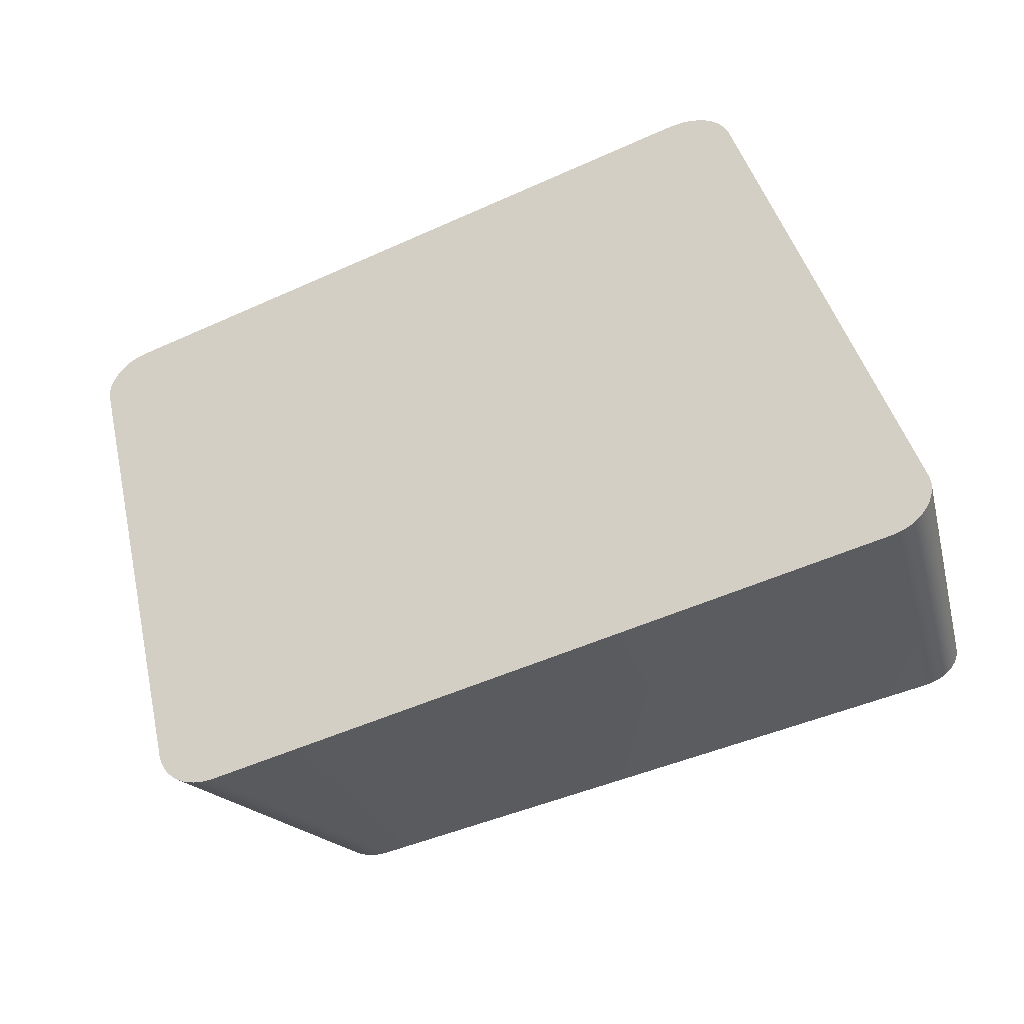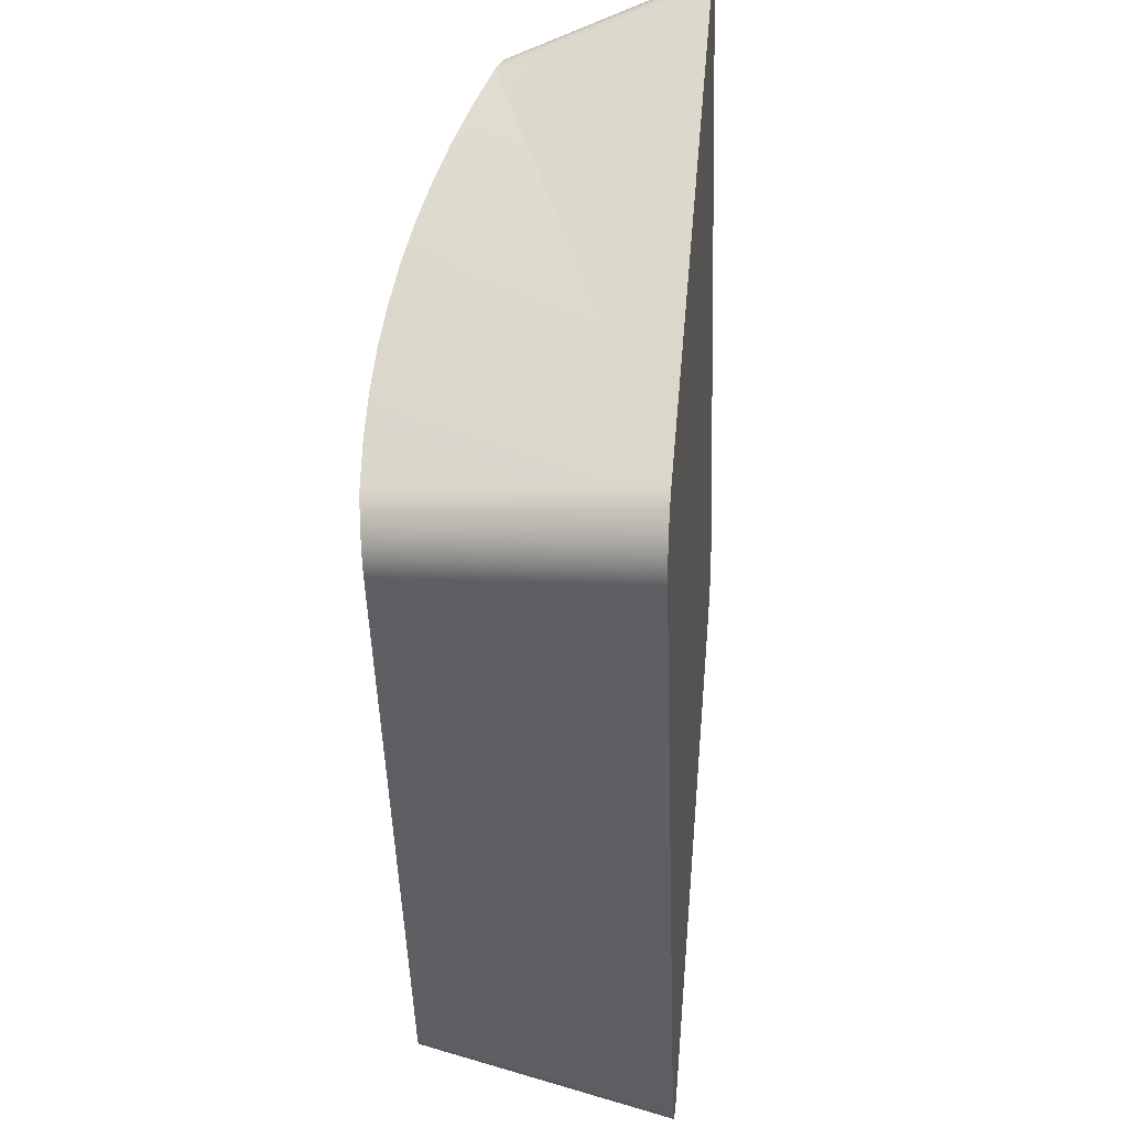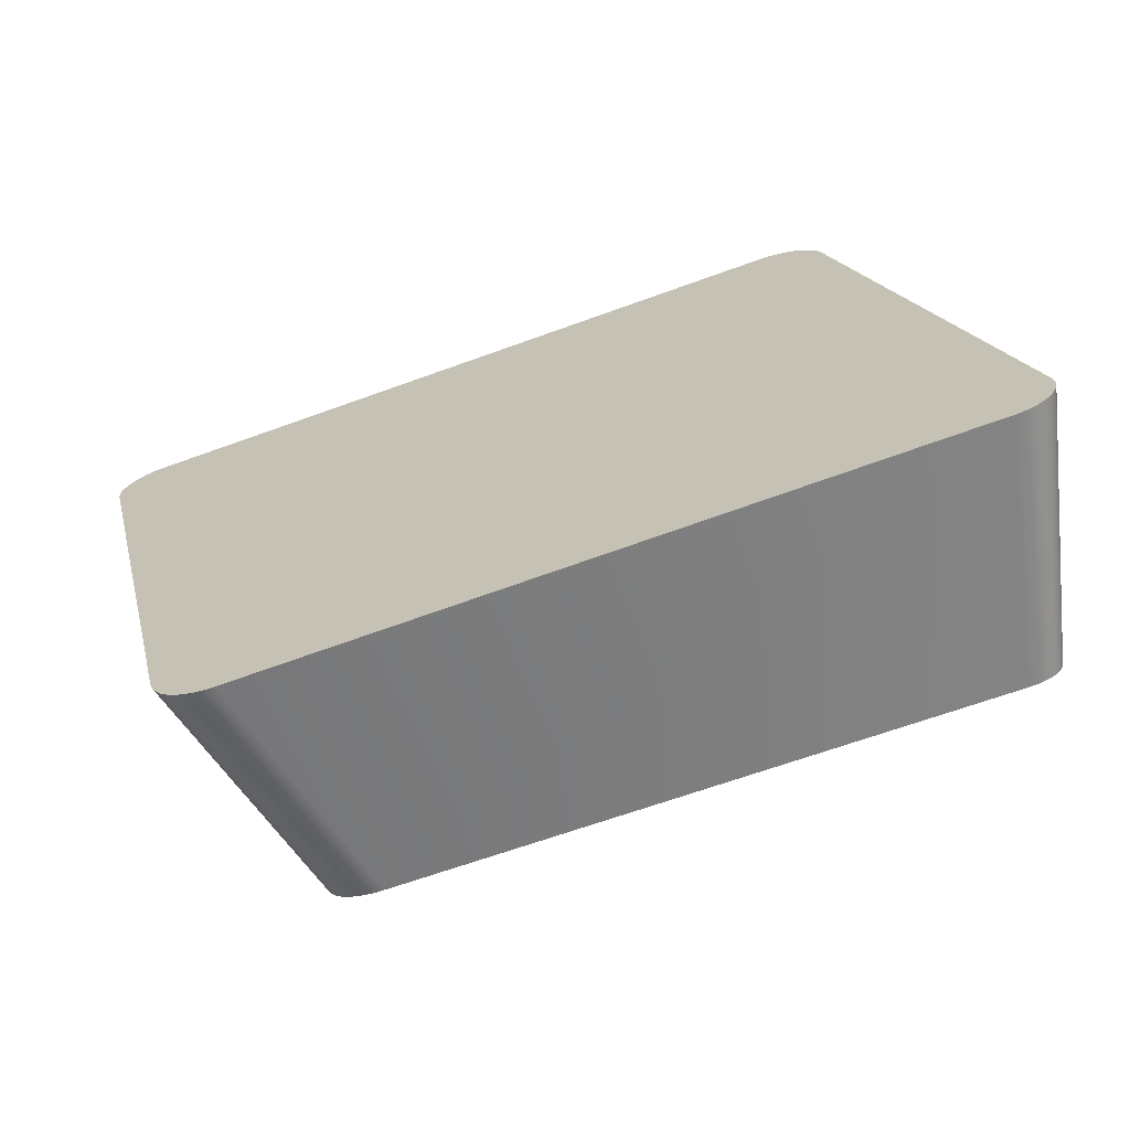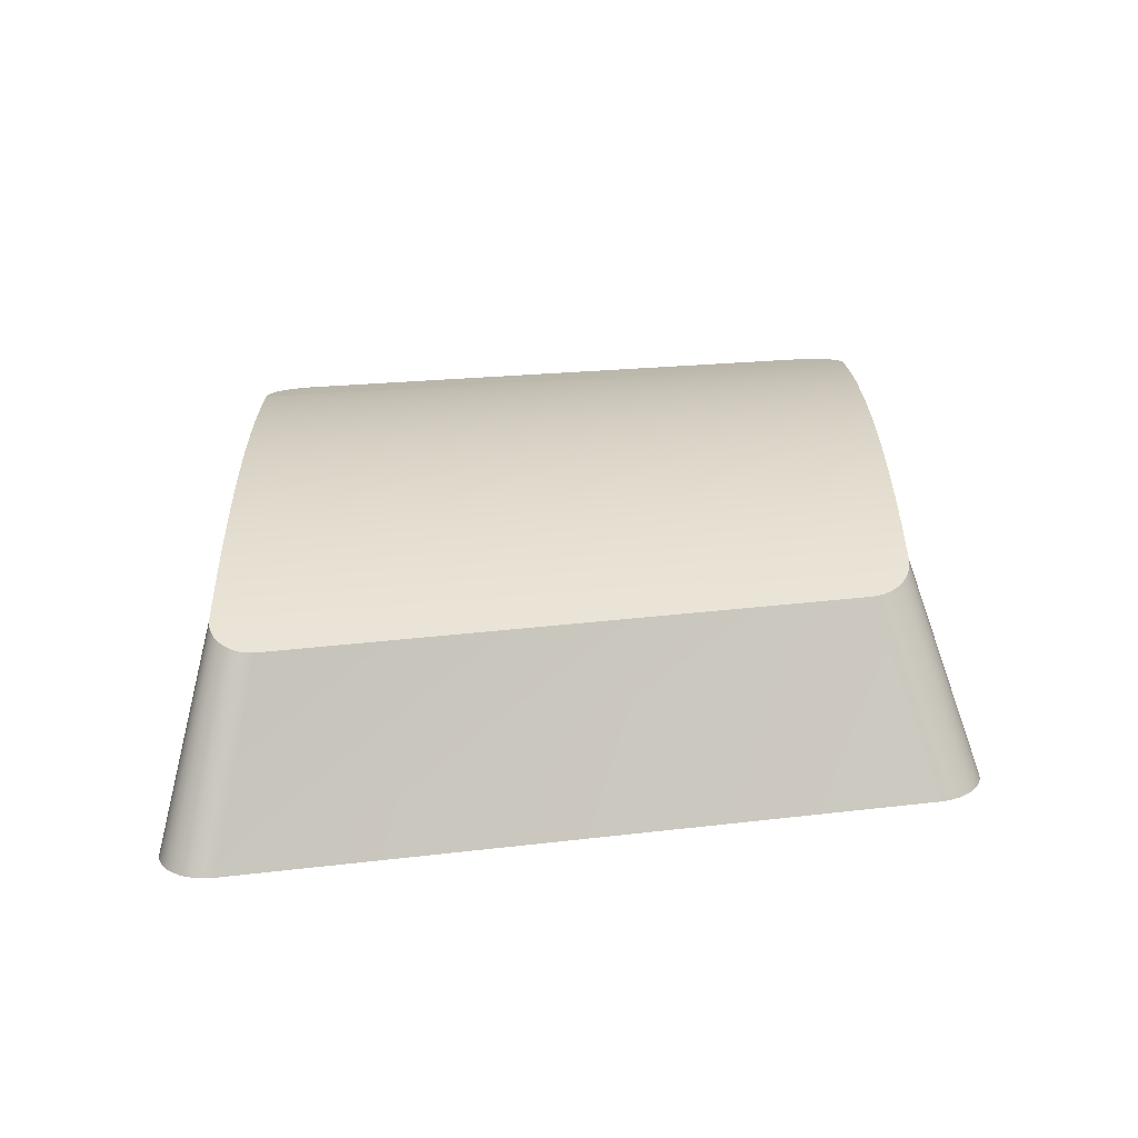
<metadata>
{"format":"obj","ext":"obj","renderer":"f3d","projection":"perspective","resolution":1024,"background":"white","views":[{"elev":-49.1,"azim":26.9,"up":"+Z"},{"elev":-48.1,"azim":-87.9,"up":"+Z"},{"elev":-73.8,"azim":19.5,"up":"+Z"},{"elev":15.6,"azim":-15.1,"up":"+Y"}]}
</metadata>
<code>
o group_62/ID681#ID681
v -0.8102 -0.003318 0.2611
v -0.8103 -0.003468 0.2626
v -0.8103 -0.003392 0.2618
v -0.8102 -0.003542 0.2633
v -0.7966 0.003408 0.1938
v -0.81 -0.003613 0.264
v -0.8097 -0.003681 0.2647
v -0.8092 -0.003743 0.2653
v -0.8087 -0.003798 0.2659
v -0.8081 -0.003845 0.2663
v -0.8075 -0.003883 0.2667
v -0.8068 -0.003912 0.267
v -0.806 -0.003929 0.2672
v -0.8053 -0.003936 0.2672
v -0.7248 -0.003936 0.2672
v -0.7964 0.003493 0.1929
v -0.796 0.003575 0.1921
v -0.7956 0.003653 0.1913
v -0.7951 0.003726 0.1906
v -0.7945 0.003793 0.19
v -0.7939 0.003852 0.1894
v -0.7931 0.003904 0.1888
v -0.7924 0.003947 0.1884
v -0.7915 0.003981 0.1881
v -0.7907 0.004006 0.1878
v -0.7898 0.004021 0.1877
v -0.7889 0.004026 0.1876
v -0.7084 0.004026 0.1876
v -0.7239 -0.003931 0.2672
v -0.723 -0.003916 0.267
v -0.7221 -0.003892 0.2668
v -0.7213 -0.003857 0.2665
v -0.7205 -0.003814 0.266
v -0.7198 -0.003762 0.2655
v -0.7192 -0.003703 0.2649
v -0.7186 -0.003636 0.2642
v -0.7181 -0.003564 0.2635
v -0.7177 -0.003486 0.2627
v -0.7173 -0.003403 0.2619
v -0.7171 -0.003318 0.2611
v -0.7034 0.003408 0.1938
v -0.7076 0.00402 0.1877
v -0.7069 0.004004 0.1878
v -0.7062 0.003976 0.1881
v -0.7055 0.003938 0.1885
v -0.7049 0.003891 0.189
v -0.7044 0.003836 0.1895
v -0.704 0.003773 0.1901
v -0.7037 0.003705 0.1908
v -0.7034 0.003633 0.1915
v -0.7033 0.003483 0.1931
v -0.7033 0.003558 0.1923
v -0.7966 0.003408 0.1938
v -0.8102 -0.003318 0.2611
v -0.8035 0.02046 0.2565
v -0.7964 0.003493 0.1929
v -0.7896 0.03304 0.2011
v -0.796 0.003575 0.1921
v -0.7893 0.03302 0.2004
v -0.7956 0.003653 0.1913
v -0.7951 0.003726 0.1906
v -0.7885 0.03299 0.1991
v -0.7945 0.003793 0.19
v -0.788 0.03297 0.1985
v -0.7874 0.03296 0.198
v -0.7939 0.003852 0.1894
v -0.7931 0.003904 0.1888
v -0.7868 0.03295 0.1976
v -0.7924 0.003947 0.1884
v -0.7861 0.03294 0.1972
v -0.7915 0.003981 0.1881
v -0.7854 0.03293 0.1969
v -0.7907 0.004006 0.1878
v -0.7846 0.03293 0.1967
v -0.7898 0.004021 0.1877
v -0.7839 0.03293 0.1965
v -0.7889 0.004026 0.1876
v -0.7831 0.03293 0.1965
v -0.7084 0.004026 0.1876
v -0.7142 0.03312 0.1945
v -0.7076 0.00402 0.1877
v -0.7136 0.03312 0.1946
v -0.7069 0.004004 0.1878
v -0.7129 0.03313 0.1947
v -0.7062 0.003976 0.1881
v -0.7123 0.03314 0.1949
v -0.7055 0.003938 0.1885
v -0.7118 0.03315 0.1952
v -0.7049 0.003891 0.189
v -0.7113 0.03316 0.1956
v -0.7044 0.003836 0.1895
v -0.7109 0.03317 0.196
v -0.704 0.003773 0.1901
v -0.7102 0.03321 0.1971
v -0.7037 0.003705 0.1908
v -0.7101 0.03323 0.1977
v -0.7034 0.003633 0.1915
v -0.71 0.03324 0.1983
v -0.7033 0.003558 0.1923
v -0.7033 0.003483 0.1931
v -0.71 0.03326 0.1989
v -0.7034 0.003408 0.1938
v -0.7238 0.02068 0.2543
v -0.7171 -0.003318 0.2611
v -0.724 0.02033 0.2549
v -0.7173 -0.003403 0.2619
v -0.7243 0.01999 0.2556
v -0.7177 -0.003486 0.2627
v -0.7247 0.01967 0.2562
v -0.7181 -0.003564 0.2635
v -0.7252 0.01937 0.2568
v -0.7186 -0.003636 0.2642
v -0.7257 0.0191 0.2573
v -0.7192 -0.003703 0.2649
v -0.7198 -0.003762 0.2655
v -0.7263 0.01886 0.2578
v -0.7205 -0.003814 0.266
v -0.7269 0.01864 0.2583
v -0.7213 -0.003857 0.2665
v -0.7283 0.01832 0.2589
v -0.7221 -0.003892 0.2668
v -0.723 -0.003916 0.267
v -0.729 0.01822 0.2591
v -0.7239 -0.003931 0.2672
v -0.7298 0.01815 0.2593
v -0.7248 -0.003936 0.2672
v -0.7305 0.01813 0.2593
v -0.8053 -0.003936 0.2672
v -0.7995 0.01794 0.2612
v -0.806 -0.003929 0.2672
v -0.8001 0.01797 0.2612
v -0.8068 -0.003912 0.267
v -0.8007 0.01804 0.2611
v -0.8075 -0.003883 0.2667
v -0.8013 0.01815 0.2609
v -0.8081 -0.003845 0.2663
v -0.8019 0.0183 0.2606
v -0.8087 -0.003798 0.2659
v -0.8024 0.0185 0.2602
v -0.8092 -0.003743 0.2653
v -0.8028 0.01872 0.2598
v -0.8097 -0.003681 0.2647
v -0.8034 0.01925 0.2588
v -0.81 -0.003613 0.264
v -0.8102 -0.003542 0.2633
v -0.8037 0.01985 0.2577
v -0.8103 -0.003468 0.2626
v -0.8036 0.02015 0.2571
v -0.8103 -0.003392 0.2618
v -0.8035 0.02055 0.2563
v -0.7899 0.03306 0.2018
v -0.789 0.033 0.1997
v -0.7105 0.03319 0.1965
v -0.7101 0.03328 0.1996
v -0.7238 0.02077 0.2541
v -0.7276 0.01846 0.2586
v -0.8031 0.01897 0.2593
v -0.8036 0.01954 0.2583
v -0.8036 0.01954 0.2583
v -0.8036 0.02015 0.2571
v -0.8037 0.01985 0.2577
v -0.8035 0.02046 0.2565
v -0.8034 0.01925 0.2588
v -0.8035 0.02055 0.2563
v -0.7238 0.02077 0.2541
v -0.8031 0.01897 0.2593
v -0.8028 0.01872 0.2598
v -0.8024 0.0185 0.2602
v -0.8019 0.0183 0.2606
v -0.8013 0.01815 0.2609
v -0.8007 0.01804 0.2611
v -0.8001 0.01797 0.2612
v -0.7995 0.01794 0.2612
v -0.7305 0.01813 0.2593
v -0.7298 0.01815 0.2593
v -0.729 0.01822 0.2591
v -0.7283 0.01832 0.2589
v -0.7276 0.01846 0.2586
v -0.7269 0.01864 0.2583
v -0.7263 0.01886 0.2578
v -0.7257 0.0191 0.2573
v -0.7252 0.01937 0.2568
v -0.7247 0.01967 0.2562
v -0.7243 0.01999 0.2556
v -0.724 0.02033 0.2549
v -0.7238 0.02068 0.2543
v -0.8022 0.02293 0.2512
v -0.7103 0.03329 0.2
v -0.7899 0.03306 0.2018
v -0.79 0.03307 0.2022
v -0.7896 0.03304 0.2011
v -0.7893 0.03302 0.2004
v -0.789 0.033 0.1997
v -0.7885 0.03299 0.1991
v -0.788 0.03297 0.1985
v -0.7874 0.03296 0.198
v -0.7868 0.03295 0.1976
v -0.7861 0.03294 0.1972
v -0.7854 0.03293 0.1969
v -0.7846 0.03293 0.1967
v -0.7839 0.03293 0.1965
v -0.7831 0.03293 0.1965
v -0.7142 0.03312 0.1945
v -0.7136 0.03312 0.1946
v -0.7129 0.03313 0.1947
v -0.7123 0.03314 0.1949
v -0.7118 0.03315 0.1952
v -0.7113 0.03316 0.1956
v -0.7109 0.03317 0.196
v -0.7105 0.03319 0.1965
v -0.7102 0.03321 0.1971
v -0.7101 0.03328 0.1996
v -0.7101 0.03323 0.1977
v -0.71 0.03326 0.1989
v -0.71 0.03324 0.1983
v -0.79 0.03307 0.2022
v -0.7103 0.03329 0.2
v -0.7224 0.02315 0.249
v -0.8022 0.02293 0.2512
v -0.7224 0.02315 0.249
v -0.8008 0.02507 0.246
v -0.7116 0.03319 0.2056
v -0.7913 0.03297 0.2078
v -0.7913 0.03297 0.2078
v -0.7116 0.03319 0.2056
v -0.7211 0.02529 0.2437
v -0.8008 0.02507 0.246
v -0.7211 0.02529 0.2437
v -0.7995 0.02696 0.2407
v -0.713 0.03283 0.2111
v -0.7927 0.03261 0.2134
v -0.7927 0.03261 0.2134
v -0.713 0.03283 0.2111
v -0.7198 0.02718 0.2384
v -0.7995 0.02696 0.2407
v -0.7198 0.02718 0.2384
v -0.7982 0.0286 0.2353
v -0.7144 0.03222 0.2167
v -0.7941 0.03199 0.2189
v -0.7941 0.03199 0.2189
v -0.7144 0.03222 0.2167
v -0.7184 0.02882 0.2331
v -0.7982 0.0286 0.2353
v -0.7184 0.02882 0.2331
v -0.7974 0.02933 0.2324
v -0.7968 0.02999 0.2299
v -0.7157 0.03134 0.2222
v -0.7954 0.03112 0.2244
v -0.7954 0.03112 0.2244
v -0.7157 0.03134 0.2222
v -0.7177 0.02955 0.2302
v -0.7171 0.03021 0.2276
v -0.7974 0.02933 0.2324
v -0.7968 0.02999 0.2299
v -0.7171 0.03021 0.2276
v -0.7177 0.02955 0.2302
f 1 2 3
f 3 2 1
f 2 1 4
f 4 1 2
f 4 1 5
f 5 1 4
f 4 5 6
f 6 5 4
f 6 5 7
f 7 5 6
f 7 5 8
f 8 5 7
f 8 5 9
f 9 5 8
f 9 5 10
f 10 5 9
f 10 5 11
f 11 5 10
f 11 5 12
f 12 5 11
f 12 5 13
f 13 5 12
f 13 5 14
f 14 5 13
f 14 5 15
f 15 5 14
f 15 5 16
f 16 5 15
f 15 16 17
f 17 16 15
f 15 17 18
f 18 17 15
f 15 18 19
f 19 18 15
f 15 19 20
f 20 19 15
f 15 20 21
f 21 20 15
f 15 21 22
f 22 21 15
f 15 22 23
f 23 22 15
f 15 23 24
f 24 23 15
f 15 24 25
f 25 24 15
f 15 25 26
f 26 25 15
f 15 26 27
f 27 26 15
f 15 27 28
f 28 27 15
f 15 28 29
f 29 28 15
f 29 28 30
f 30 28 29
f 30 28 31
f 31 28 30
f 31 28 32
f 32 28 31
f 32 28 33
f 33 28 32
f 33 28 34
f 34 28 33
f 34 28 35
f 35 28 34
f 35 28 36
f 36 28 35
f 36 28 37
f 37 28 36
f 37 28 38
f 38 28 37
f 38 28 39
f 39 28 38
f 39 28 40
f 40 28 39
f 40 28 41
f 41 28 40
f 41 28 42
f 42 28 41
f 41 42 43
f 43 42 41
f 41 43 44
f 44 43 41
f 41 44 45
f 45 44 41
f 41 45 46
f 46 45 41
f 41 46 47
f 47 46 41
f 41 47 48
f 48 47 41
f 41 48 49
f 49 48 41
f 41 49 50
f 50 49 41
f 41 50 51
f 51 50 41
f 51 50 52
f 52 50 51
f 53 54 55
f 55 54 53
f 56 53 57
f 57 53 56
f 58 56 59
f 59 56 58
f 60 58 59
f 59 58 60
f 61 60 62
f 62 60 61
f 63 61 64
f 64 61 63
f 65 66 63
f 63 66 65
f 65 67 66
f 66 67 65
f 68 69 67
f 67 69 68
f 70 71 69
f 69 71 70
f 72 73 71
f 71 73 72
f 74 75 73
f 73 75 74
f 76 77 75
f 75 77 76
f 78 79 77
f 77 79 78
f 80 81 79
f 79 81 80
f 82 83 81
f 81 83 82
f 84 85 83
f 83 85 84
f 86 87 85
f 85 87 86
f 88 89 87
f 87 89 88
f 89 90 91
f 91 90 89
f 91 92 93
f 93 92 91
f 93 94 95
f 95 94 93
f 95 96 97
f 97 96 95
f 97 98 99
f 99 98 97
f 99 98 100
f 100 98 99
f 100 101 102
f 102 101 100
f 102 103 104
f 104 103 102
f 105 106 104
f 104 106 105
f 107 108 106
f 106 108 107
f 109 110 108
f 108 110 109
f 111 112 110
f 110 112 111
f 113 114 112
f 112 114 113
f 113 115 114
f 114 115 113
f 116 117 115
f 115 117 116
f 118 119 117
f 117 119 118
f 120 121 119
f 119 121 120
f 120 122 121
f 121 122 120
f 123 124 122
f 122 124 123
f 125 126 124
f 124 126 125
f 127 128 126
f 126 128 127
f 129 130 128
f 128 130 129
f 131 132 130
f 130 132 131
f 133 134 132
f 132 134 133
f 135 136 134
f 134 136 135
f 137 138 136
f 136 138 137
f 139 140 138
f 138 140 139
f 141 142 140
f 140 142 141
f 143 144 142
f 142 144 143
f 143 145 144
f 144 145 143
f 146 147 145
f 145 147 146
f 148 149 147
f 147 149 148
f 148 54 149
f 149 54 148
f 55 54 148
f 148 54 55
f 53 55 150
f 150 55 53
f 53 151 57
f 57 151 53
f 56 57 59
f 59 57 56
f 60 59 152
f 152 59 60
f 60 152 62
f 62 152 60
f 61 62 64
f 64 62 61
f 64 65 63
f 63 65 64
f 65 68 67
f 67 68 65
f 68 70 69
f 69 70 68
f 70 72 71
f 71 72 70
f 72 74 73
f 73 74 72
f 74 76 75
f 75 76 74
f 76 78 77
f 77 78 76
f 80 79 78
f 78 79 80
f 82 81 80
f 80 81 82
f 84 83 82
f 82 83 84
f 86 85 84
f 84 85 86
f 88 87 86
f 86 87 88
f 90 89 88
f 88 89 90
f 92 91 90
f 90 91 92
f 93 92 153
f 153 92 93
f 93 153 94
f 94 153 93
f 95 94 96
f 96 94 95
f 97 96 98
f 98 96 97
f 100 98 101
f 101 98 100
f 102 101 154
f 154 101 102
f 102 155 103
f 103 155 102
f 103 105 104
f 104 105 103
f 105 107 106
f 106 107 105
f 107 109 108
f 108 109 107
f 109 111 110
f 110 111 109
f 111 113 112
f 112 113 111
f 113 116 115
f 115 116 113
f 116 118 117
f 117 118 116
f 118 156 119
f 119 156 118
f 156 120 119
f 119 120 156
f 120 123 122
f 122 123 120
f 123 125 124
f 124 125 123
f 125 127 126
f 126 127 125
f 129 128 127
f 127 128 129
f 131 130 129
f 129 130 131
f 133 132 131
f 131 132 133
f 135 134 133
f 133 134 135
f 137 136 135
f 135 136 137
f 139 138 137
f 137 138 139
f 141 140 139
f 139 140 141
f 157 142 141
f 141 142 157
f 143 142 157
f 157 142 143
f 158 145 143
f 143 145 158
f 146 145 158
f 158 145 146
f 148 147 146
f 146 147 148
f 159 160 161
f 161 160 159
f 160 159 162
f 162 159 160
f 162 159 163
f 163 159 162
f 162 163 164
f 164 163 162
f 164 163 165
f 165 163 164
f 165 163 166
f 166 163 165
f 165 166 167
f 167 166 165
f 165 167 168
f 168 167 165
f 165 168 169
f 169 168 165
f 165 169 170
f 170 169 165
f 165 170 171
f 171 170 165
f 165 171 172
f 172 171 165
f 165 172 173
f 173 172 165
f 165 173 174
f 174 173 165
f 165 174 175
f 175 174 165
f 165 175 176
f 176 175 165
f 165 176 177
f 177 176 165
f 165 177 178
f 178 177 165
f 165 178 179
f 179 178 165
f 165 179 180
f 180 179 165
f 165 180 181
f 181 180 165
f 165 181 182
f 182 181 165
f 165 182 183
f 183 182 165
f 165 183 184
f 184 183 165
f 165 184 185
f 185 184 165
f 165 185 186
f 186 185 165
f 53 150 187
f 187 150 53
f 188 189 190
f 190 189 188
f 189 188 191
f 191 188 189
f 191 188 192
f 192 188 191
f 192 188 193
f 193 188 192
f 193 188 194
f 194 188 193
f 194 188 195
f 195 188 194
f 195 188 196
f 196 188 195
f 196 188 197
f 197 188 196
f 197 188 198
f 198 188 197
f 198 188 199
f 199 188 198
f 199 188 200
f 200 188 199
f 200 188 201
f 201 188 200
f 201 188 202
f 202 188 201
f 202 188 203
f 203 188 202
f 203 188 204
f 204 188 203
f 204 188 205
f 205 188 204
f 205 188 206
f 206 188 205
f 206 188 207
f 207 188 206
f 207 188 208
f 208 188 207
f 208 188 209
f 209 188 208
f 209 188 210
f 210 188 209
f 210 188 211
f 211 188 210
f 211 188 212
f 212 188 211
f 211 212 213
f 213 212 211
f 213 212 214
f 214 212 213
f 213 214 215
f 215 214 213
f 53 216 151
f 151 216 53
f 102 154 217
f 217 154 102
f 102 218 155
f 155 218 102
f 165 219 164
f 164 219 165
f 219 165 220
f 220 165 219
f 53 187 221
f 221 187 53
f 222 190 223
f 223 190 222
f 190 222 188
f 188 222 190
f 53 224 216
f 216 224 53
f 102 217 225
f 225 217 102
f 102 226 218
f 218 226 102
f 220 227 219
f 219 227 220
f 227 220 228
f 228 220 227
f 53 221 229
f 229 221 53
f 230 223 231
f 231 223 230
f 223 230 222
f 222 230 223
f 53 232 224
f 224 232 53
f 102 225 233
f 233 225 102
f 102 234 226
f 226 234 102
f 228 235 227
f 227 235 228
f 235 228 236
f 236 228 235
f 53 229 237
f 237 229 53
f 238 231 239
f 239 231 238
f 231 238 230
f 230 238 231
f 53 240 232
f 232 240 53
f 102 233 241
f 241 233 102
f 102 242 234
f 234 242 102
f 236 243 235
f 235 243 236
f 243 236 244
f 244 236 243
f 245 53 237
f 237 53 245
f 53 245 246
f 246 245 53
f 247 239 248
f 248 239 247
f 239 247 238
f 238 247 239
f 53 249 240
f 240 249 53
f 102 241 250
f 250 241 102
f 102 251 242
f 242 251 102
f 251 102 252
f 252 102 251
f 244 253 243
f 243 253 244
f 253 244 254
f 254 244 253
f 254 244 255
f 255 244 254
f 255 244 256
f 256 244 255
f 53 246 249
f 249 246 53
f 255 248 254
f 254 248 255
f 248 255 247
f 247 255 248
f 102 250 252
f 252 250 102

</code>
